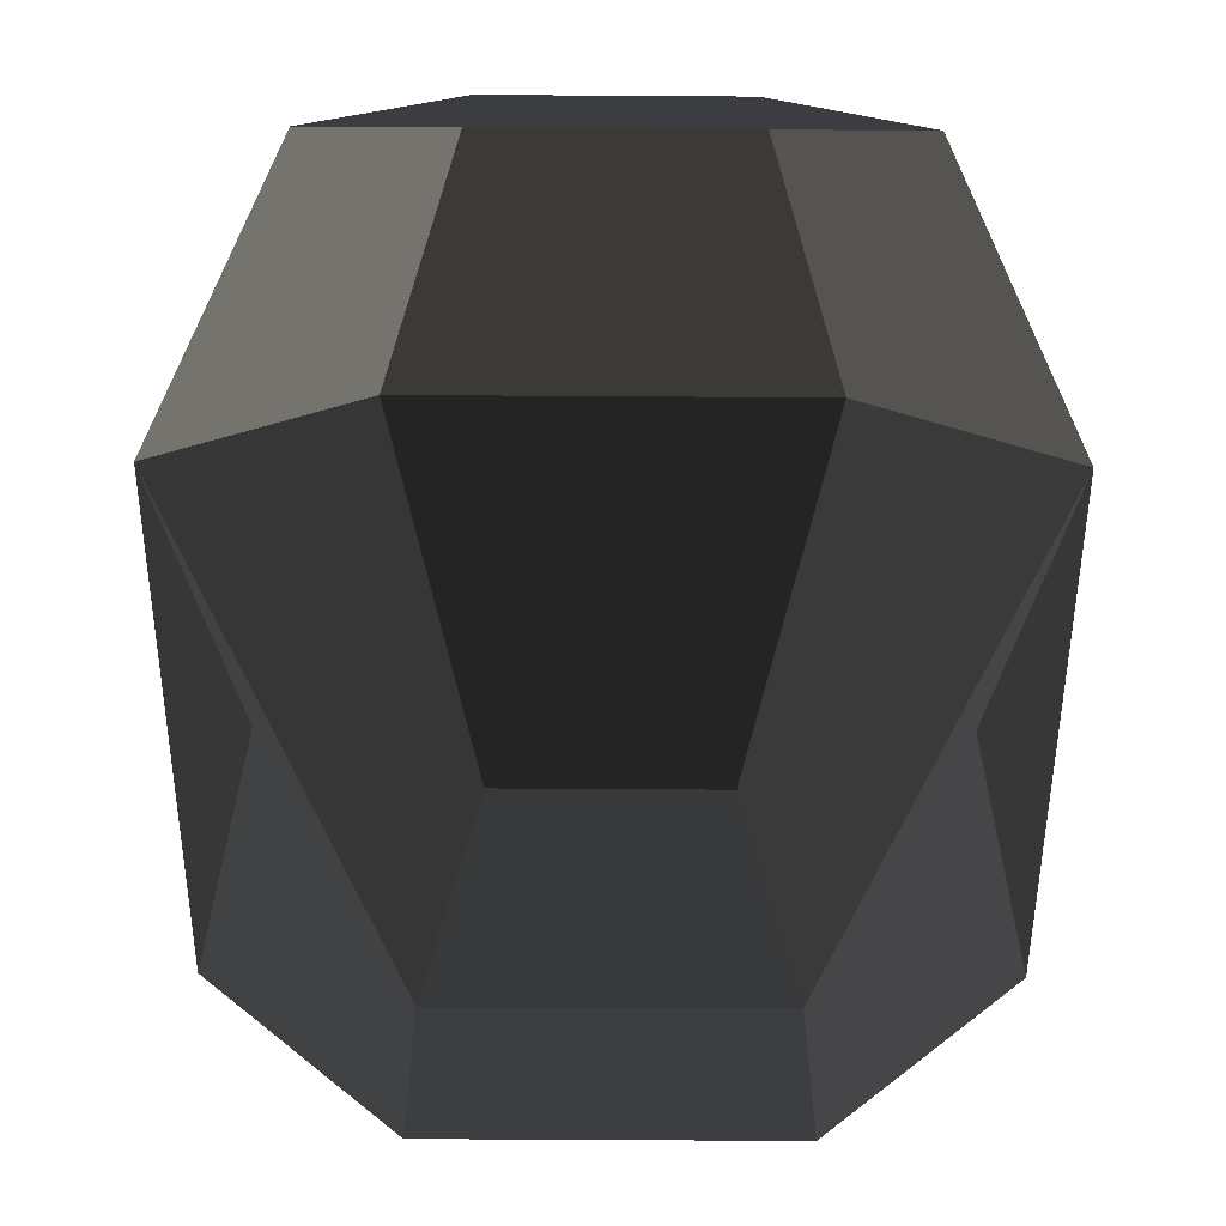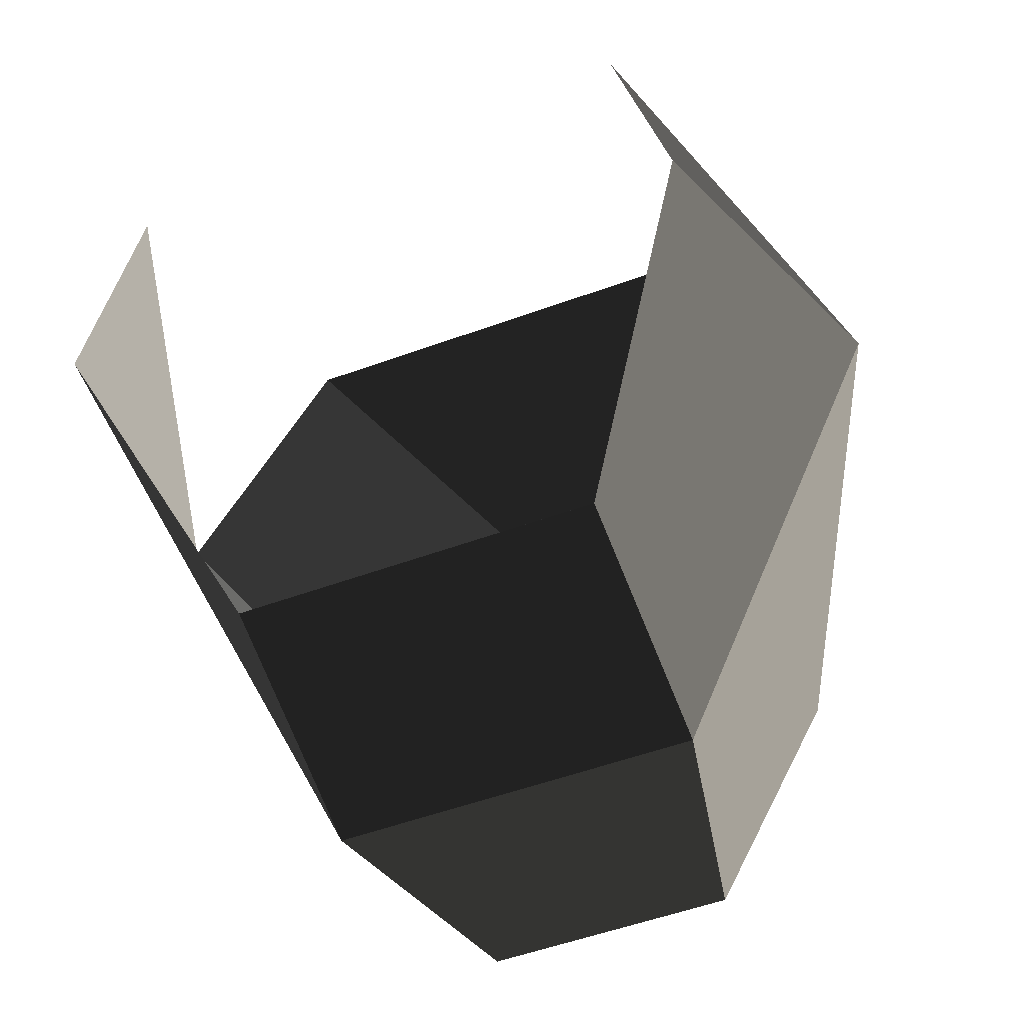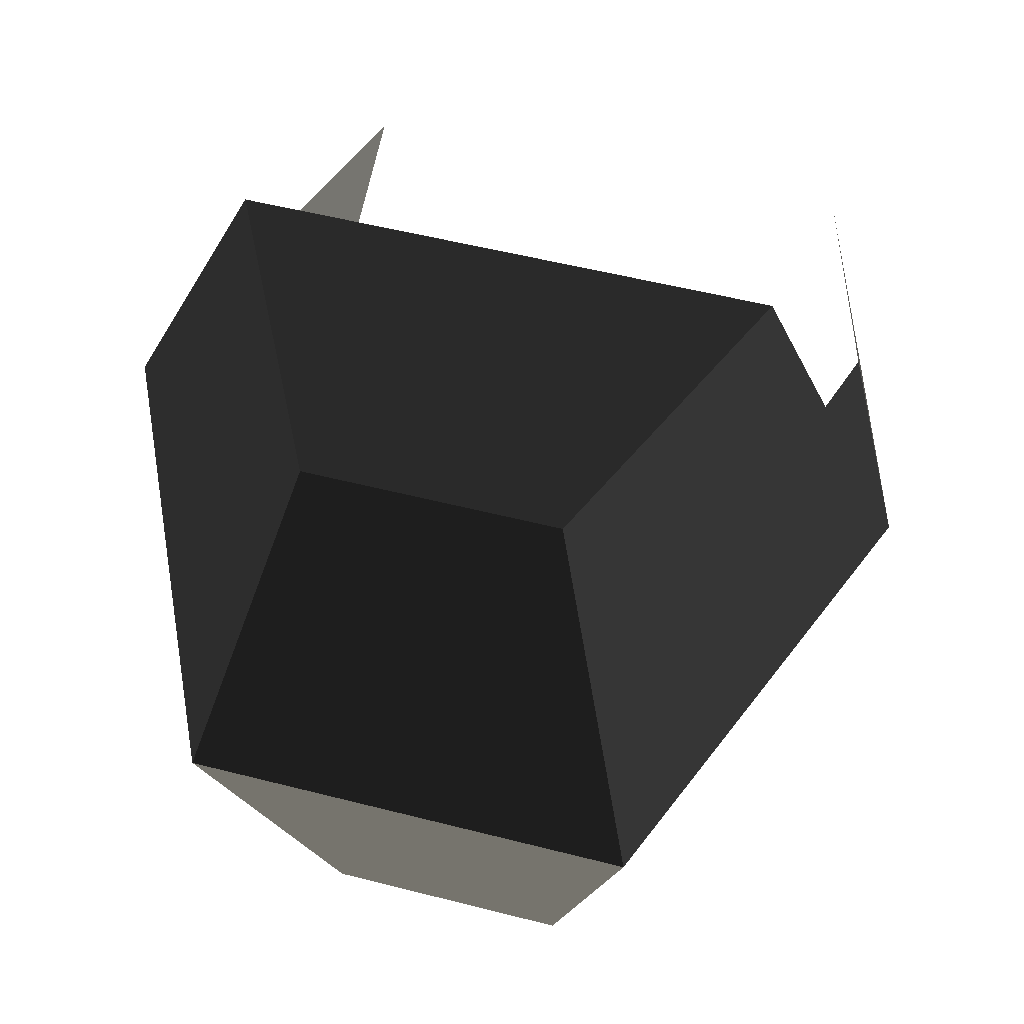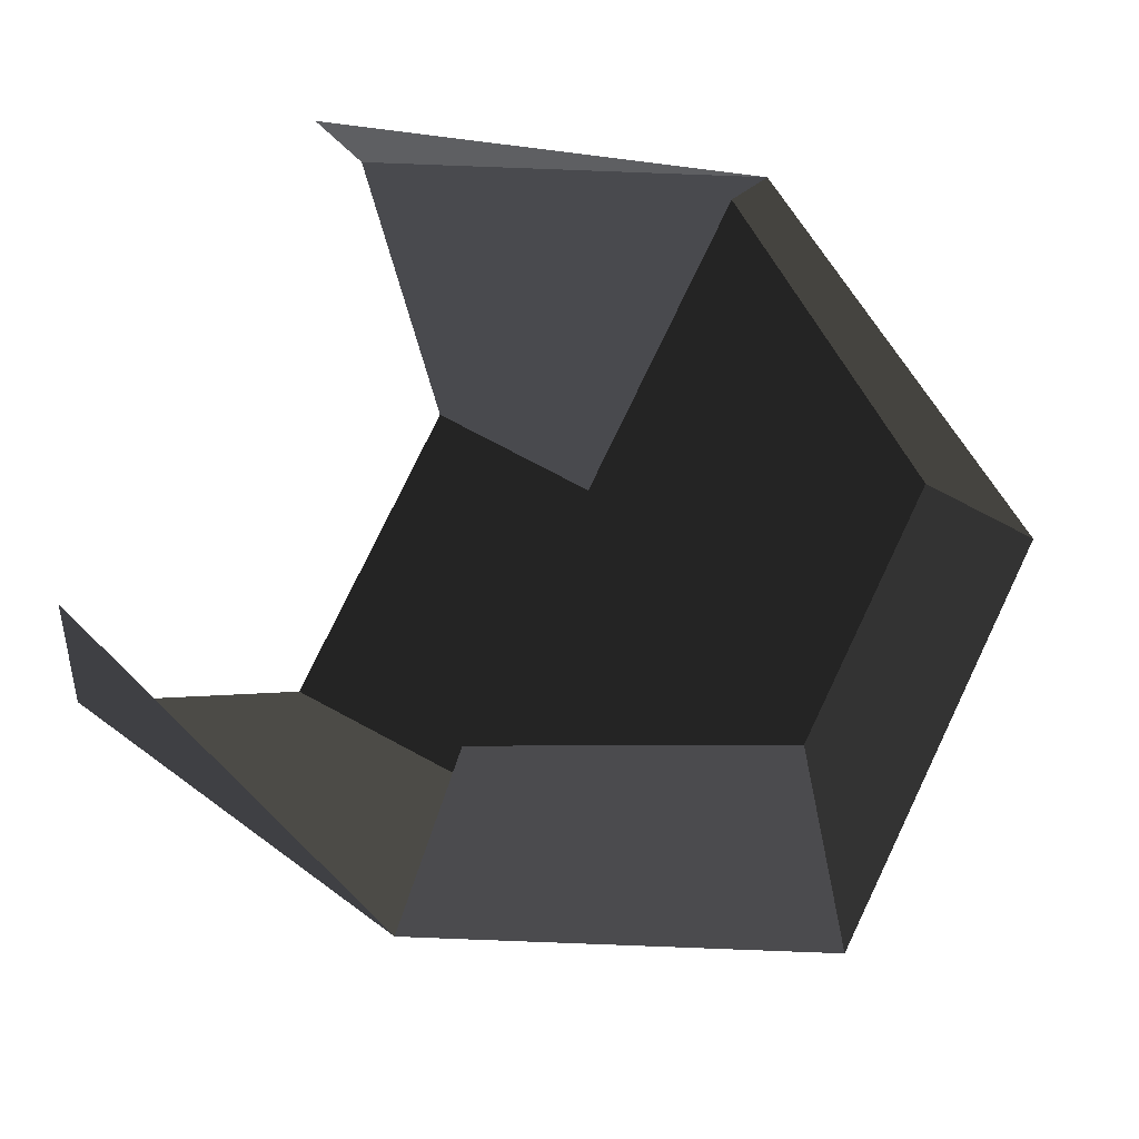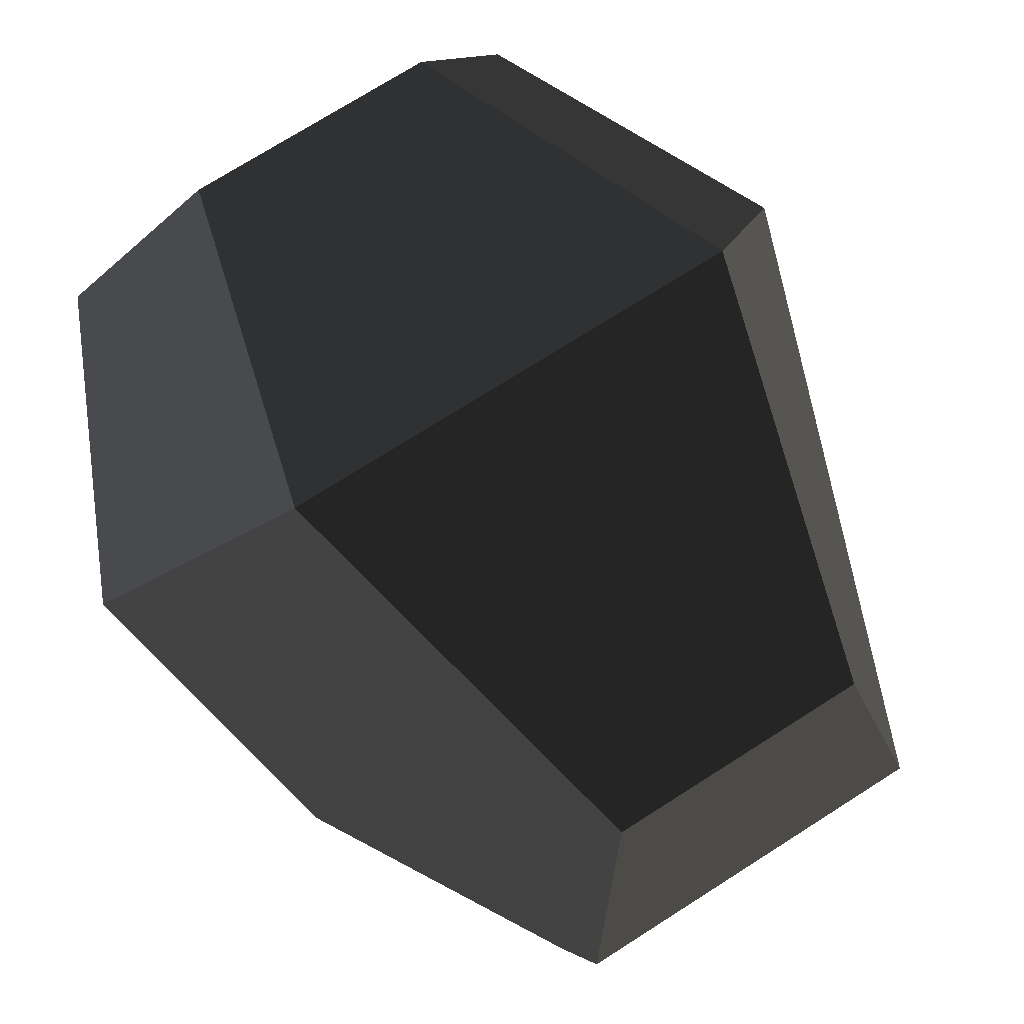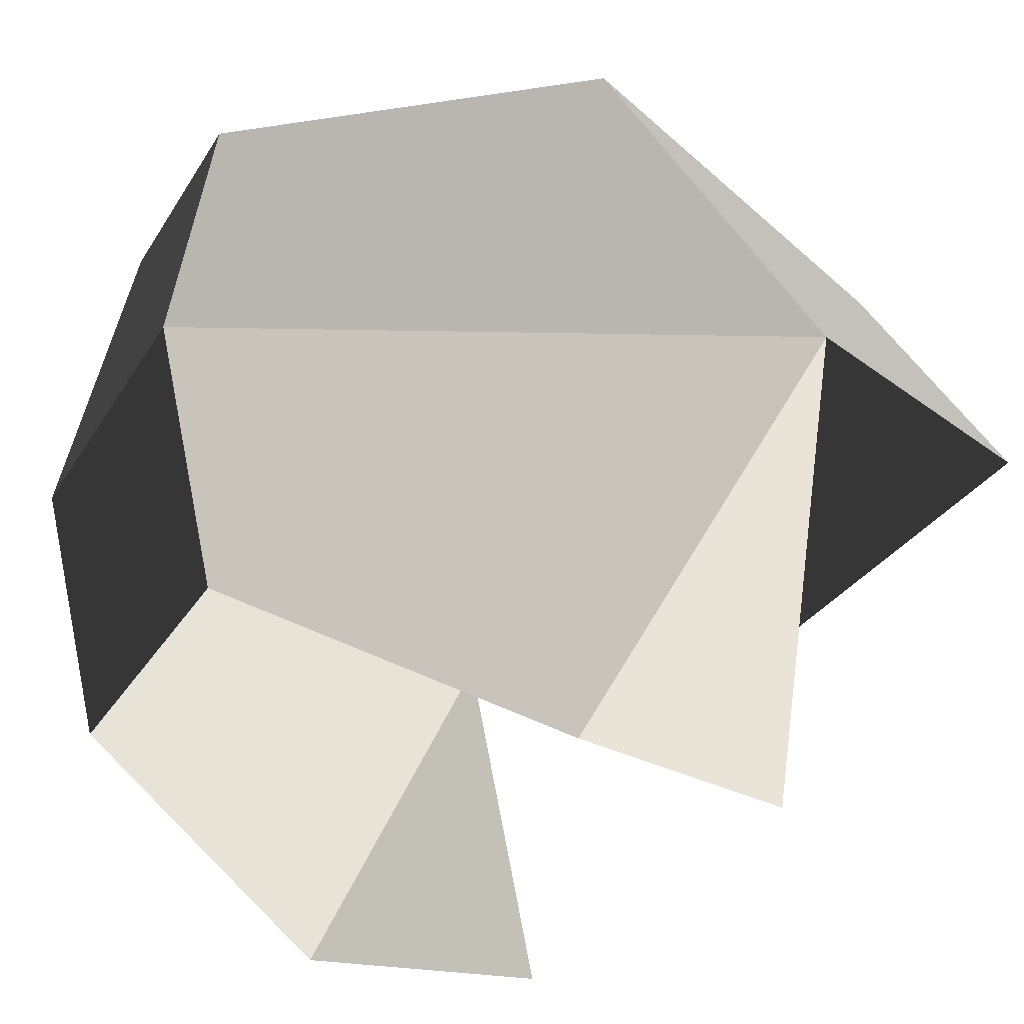
<metadata>
{"format":"obj","ext":"obj","renderer":"f3d","projection":"perspective","resolution":1024,"background":"white","views":[{"elev":-58.4,"azim":-0.4,"up":"+Y"},{"elev":-52.9,"azim":21.4,"up":"+Z"},{"elev":51.9,"azim":-164.4,"up":"+Z"},{"elev":77.1,"azim":115.6,"up":"+Z"},{"elev":72.6,"azim":147.4,"up":"+Y"},{"elev":-28.3,"azim":-114.8,"up":"+Y"}]}
</metadata>
<code>
v 0.0985 0.0229 0.0466
v 0.0644 -0.0786 0.0491
v 0.0776 -0.0775 -0.0071
v 0.0776 -0.0775 -0.0071
v 0.044 0.02 -0.0926
v 0.0431 -0.0418 -0.0783
v -0.044 0.02 -0.0926
v -0.0431 -0.0418 -0.0783
v -0.0985 0.0229 0.0466
v -0.0776 -0.0775 -0.0071
v -0.0644 -0.0786 0.0491
v -0.0644 -0.0786 0.0491
v -0.0306 0.0864 -0.0783
v 0.0306 0.0864 -0.0783
v -0.044 0.02 -0.0926
v 0.044 0.02 -0.0926
v -0.0549 0.1157 0.0136
v -0.0985 0.0229 0.0466
v 0.0306 0.0864 -0.0783
v 0.0549 0.1157 0.0136
v 0.044 0.02 -0.0926
v 0.0985 0.0229 0.0466
v 0.0634 0.0254 0.1197
v 0.0306 0.0864 0.1013
v -0.0306 0.0864 0.1013
v -0.0549 0.1157 0.0136
v -0.0634 0.0254 0.1197
v -0.0985 0.0229 0.0466
v 0.0306 0.0864 0.1013
v 0.0634 0.0254 0.1197
g Group_001
f 1 2 3
f 1 3 6 5
f 5 6 8 7
f 7 8 10 9
f 9 10 11
g Group_002
f 13 14 16 15
f 13 15 18 17
f 13 17 20 19
f 19 20 22 21
f 22 20 24 23
f 24 20 26 25
f 25 26 28 27
f 25 27 30 29

</code>
